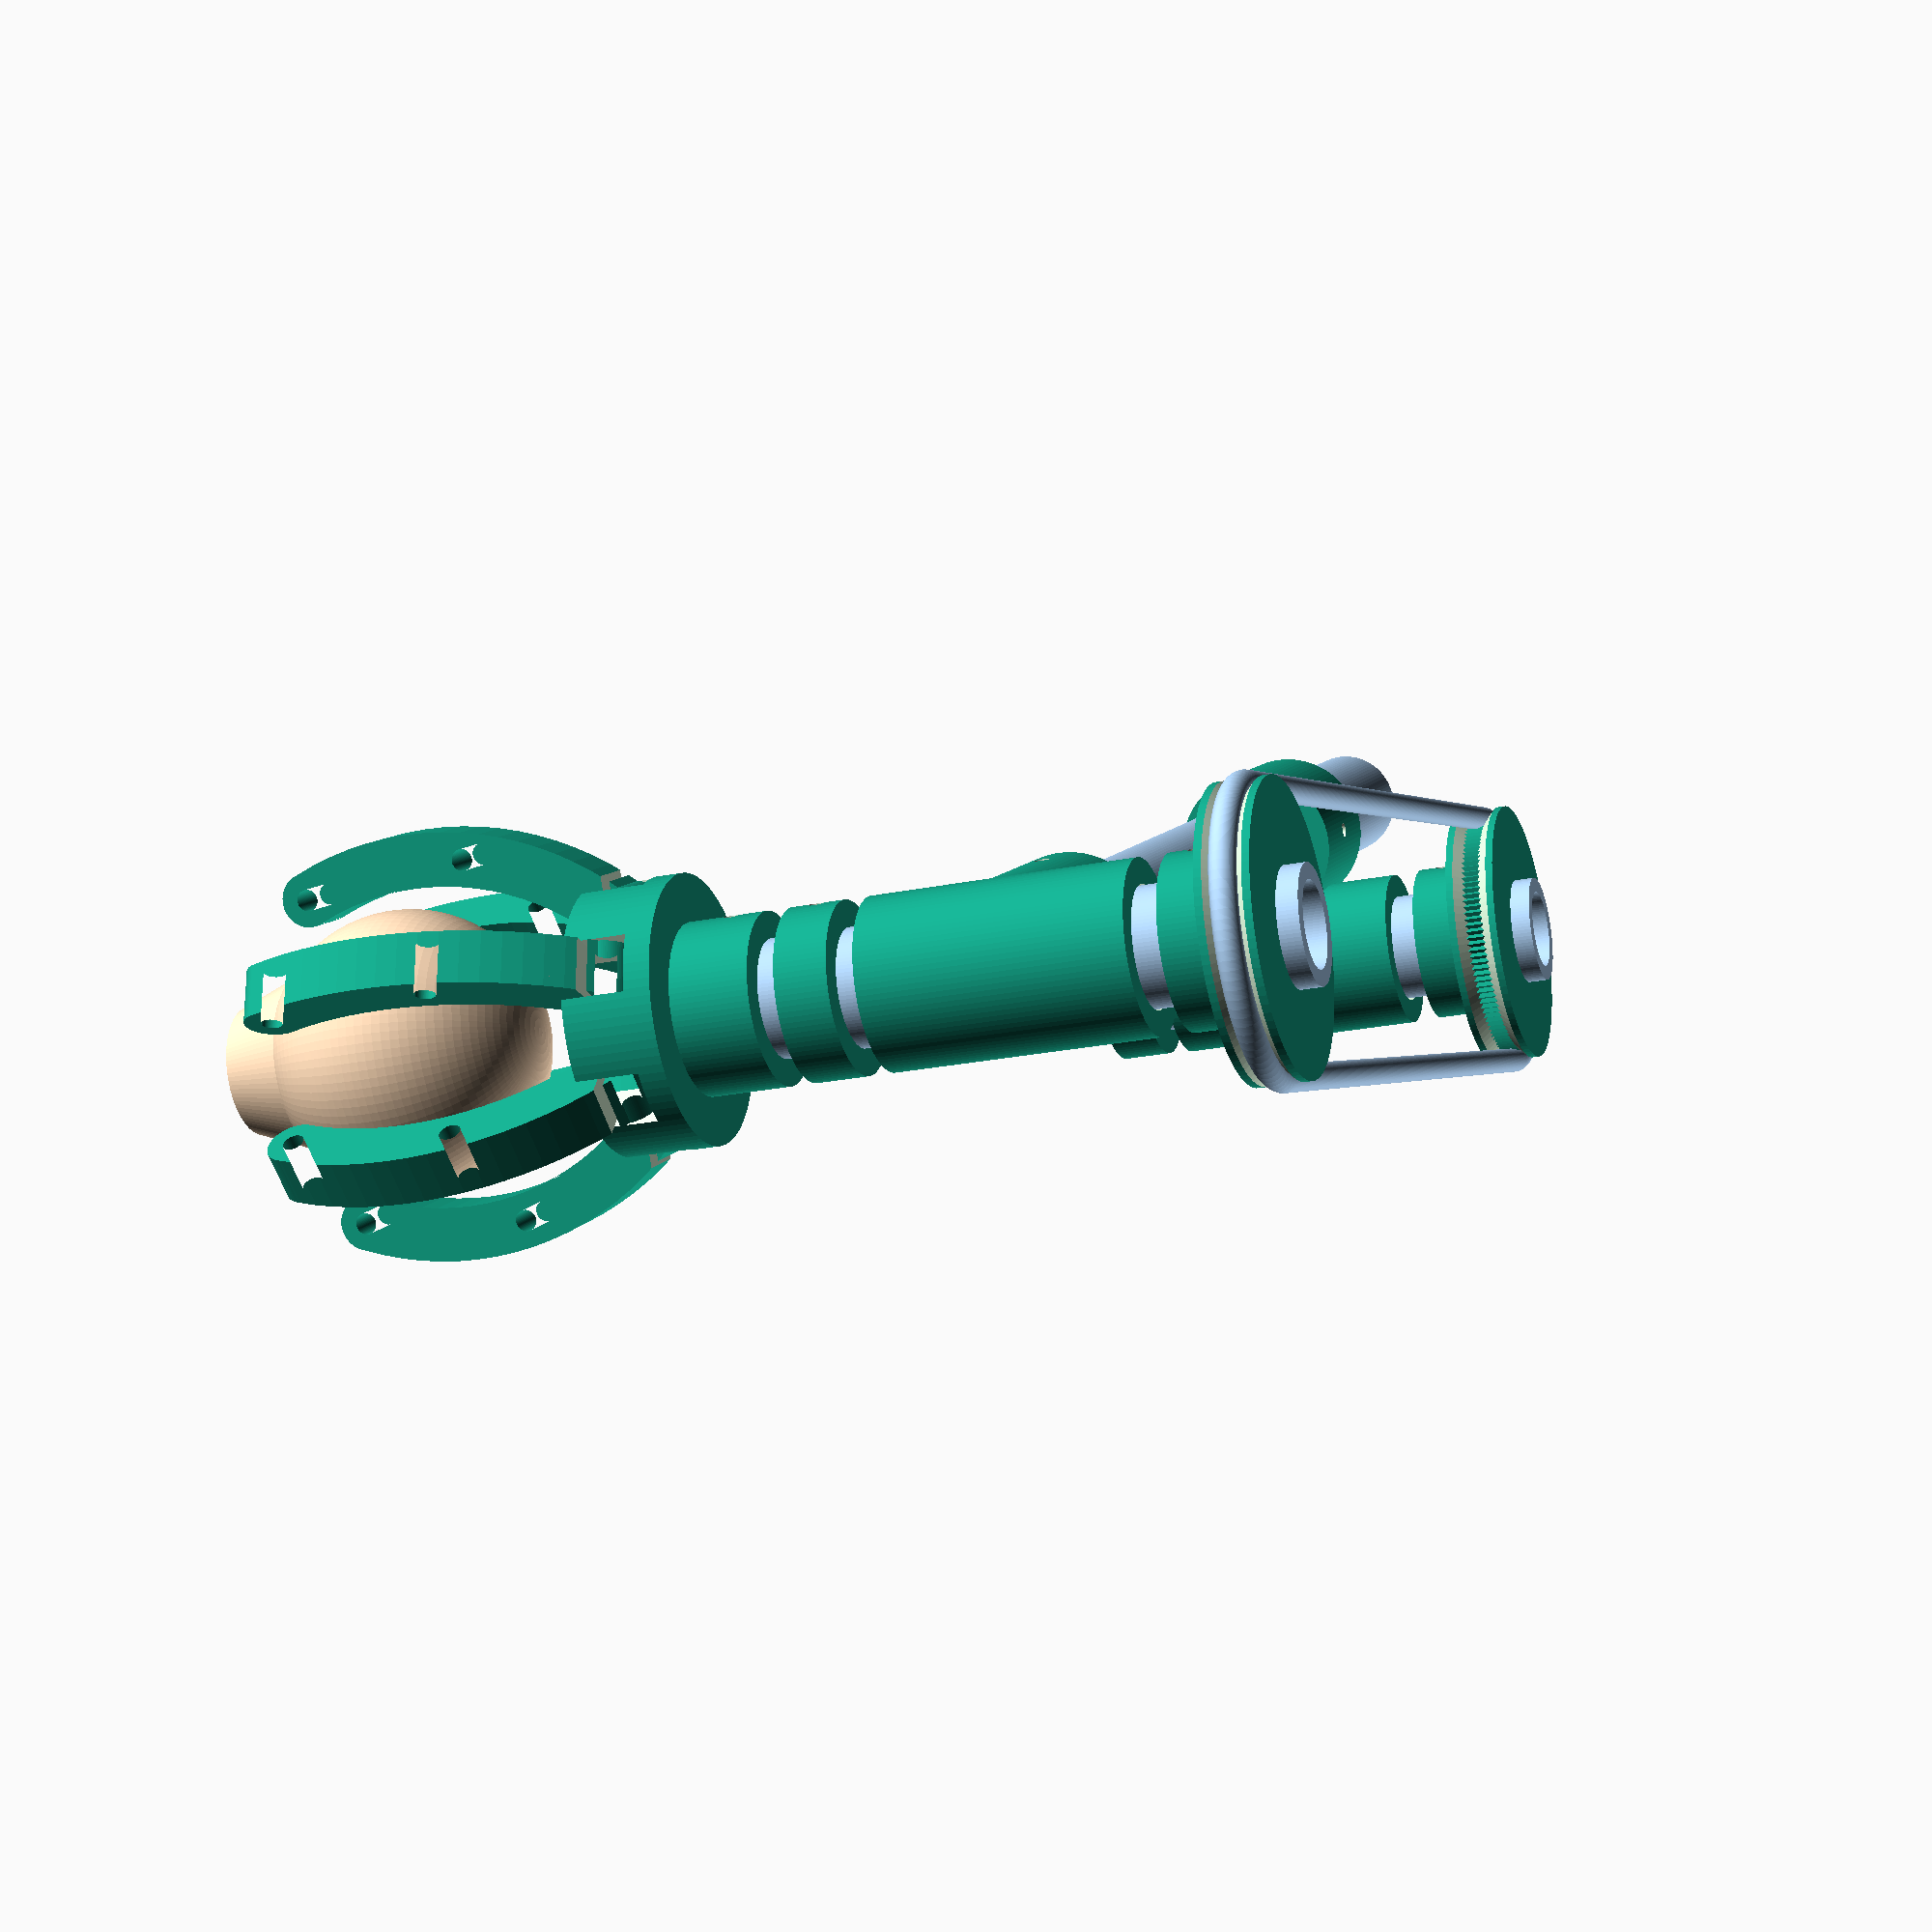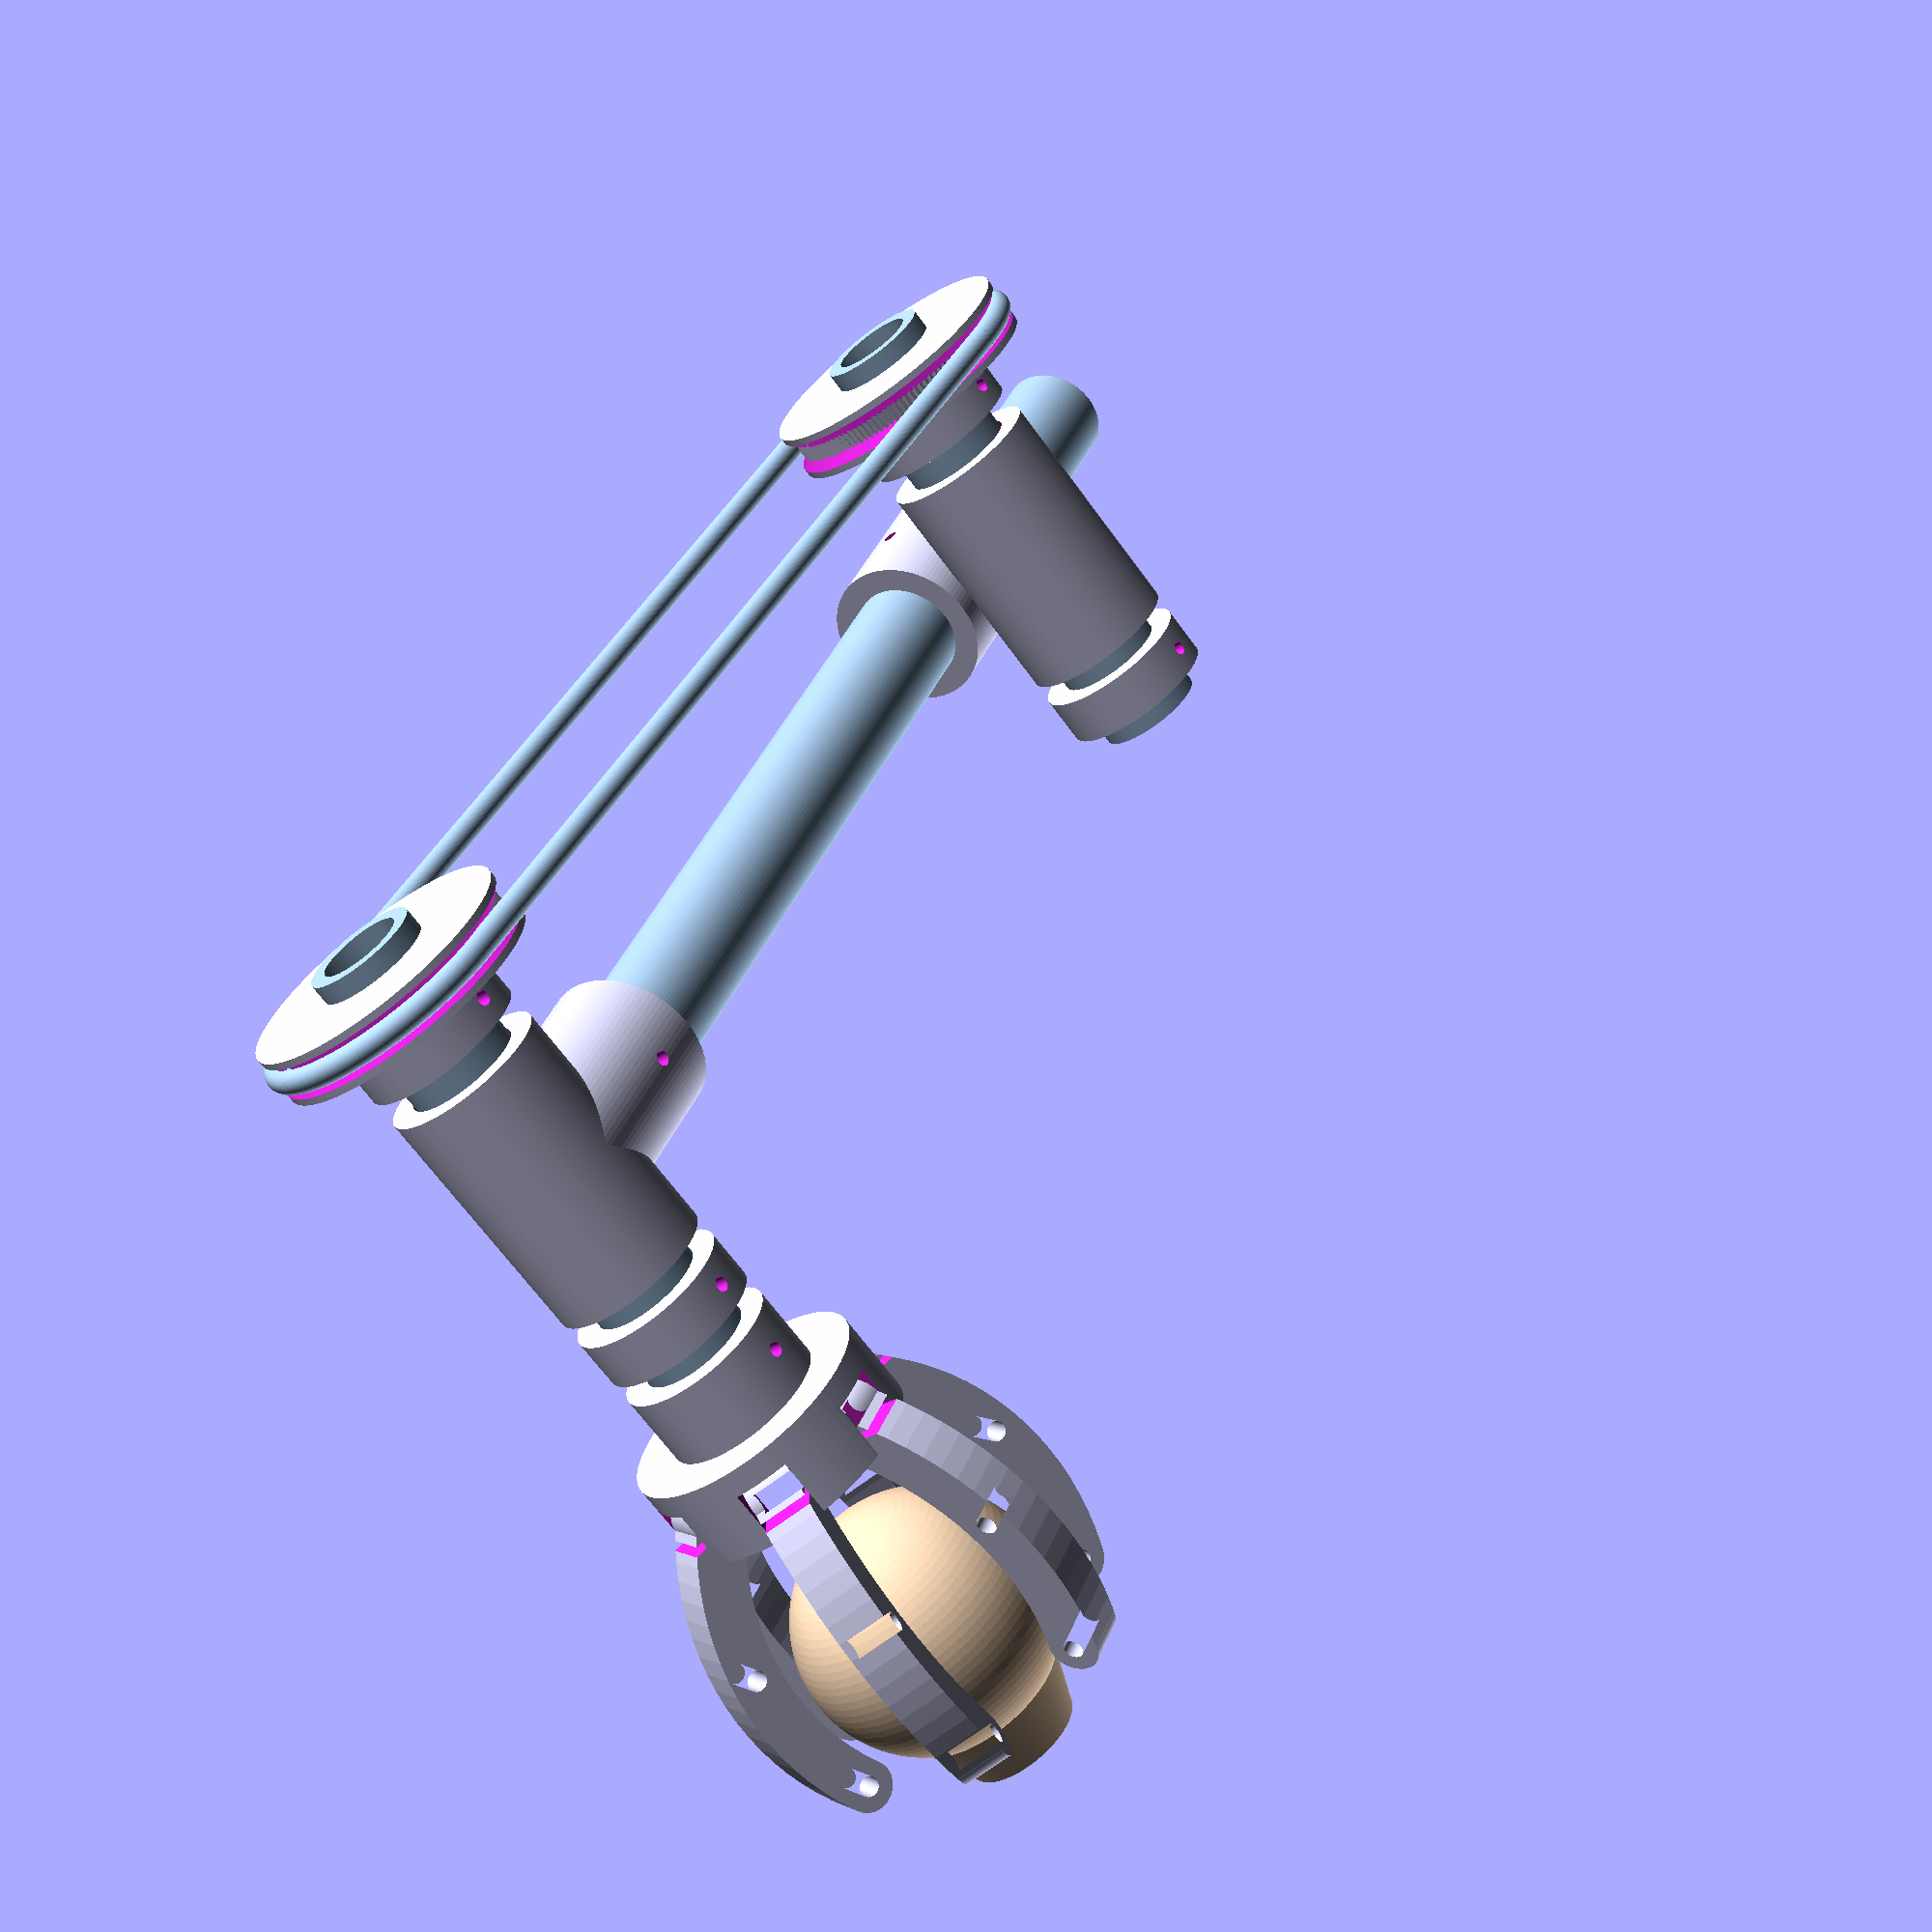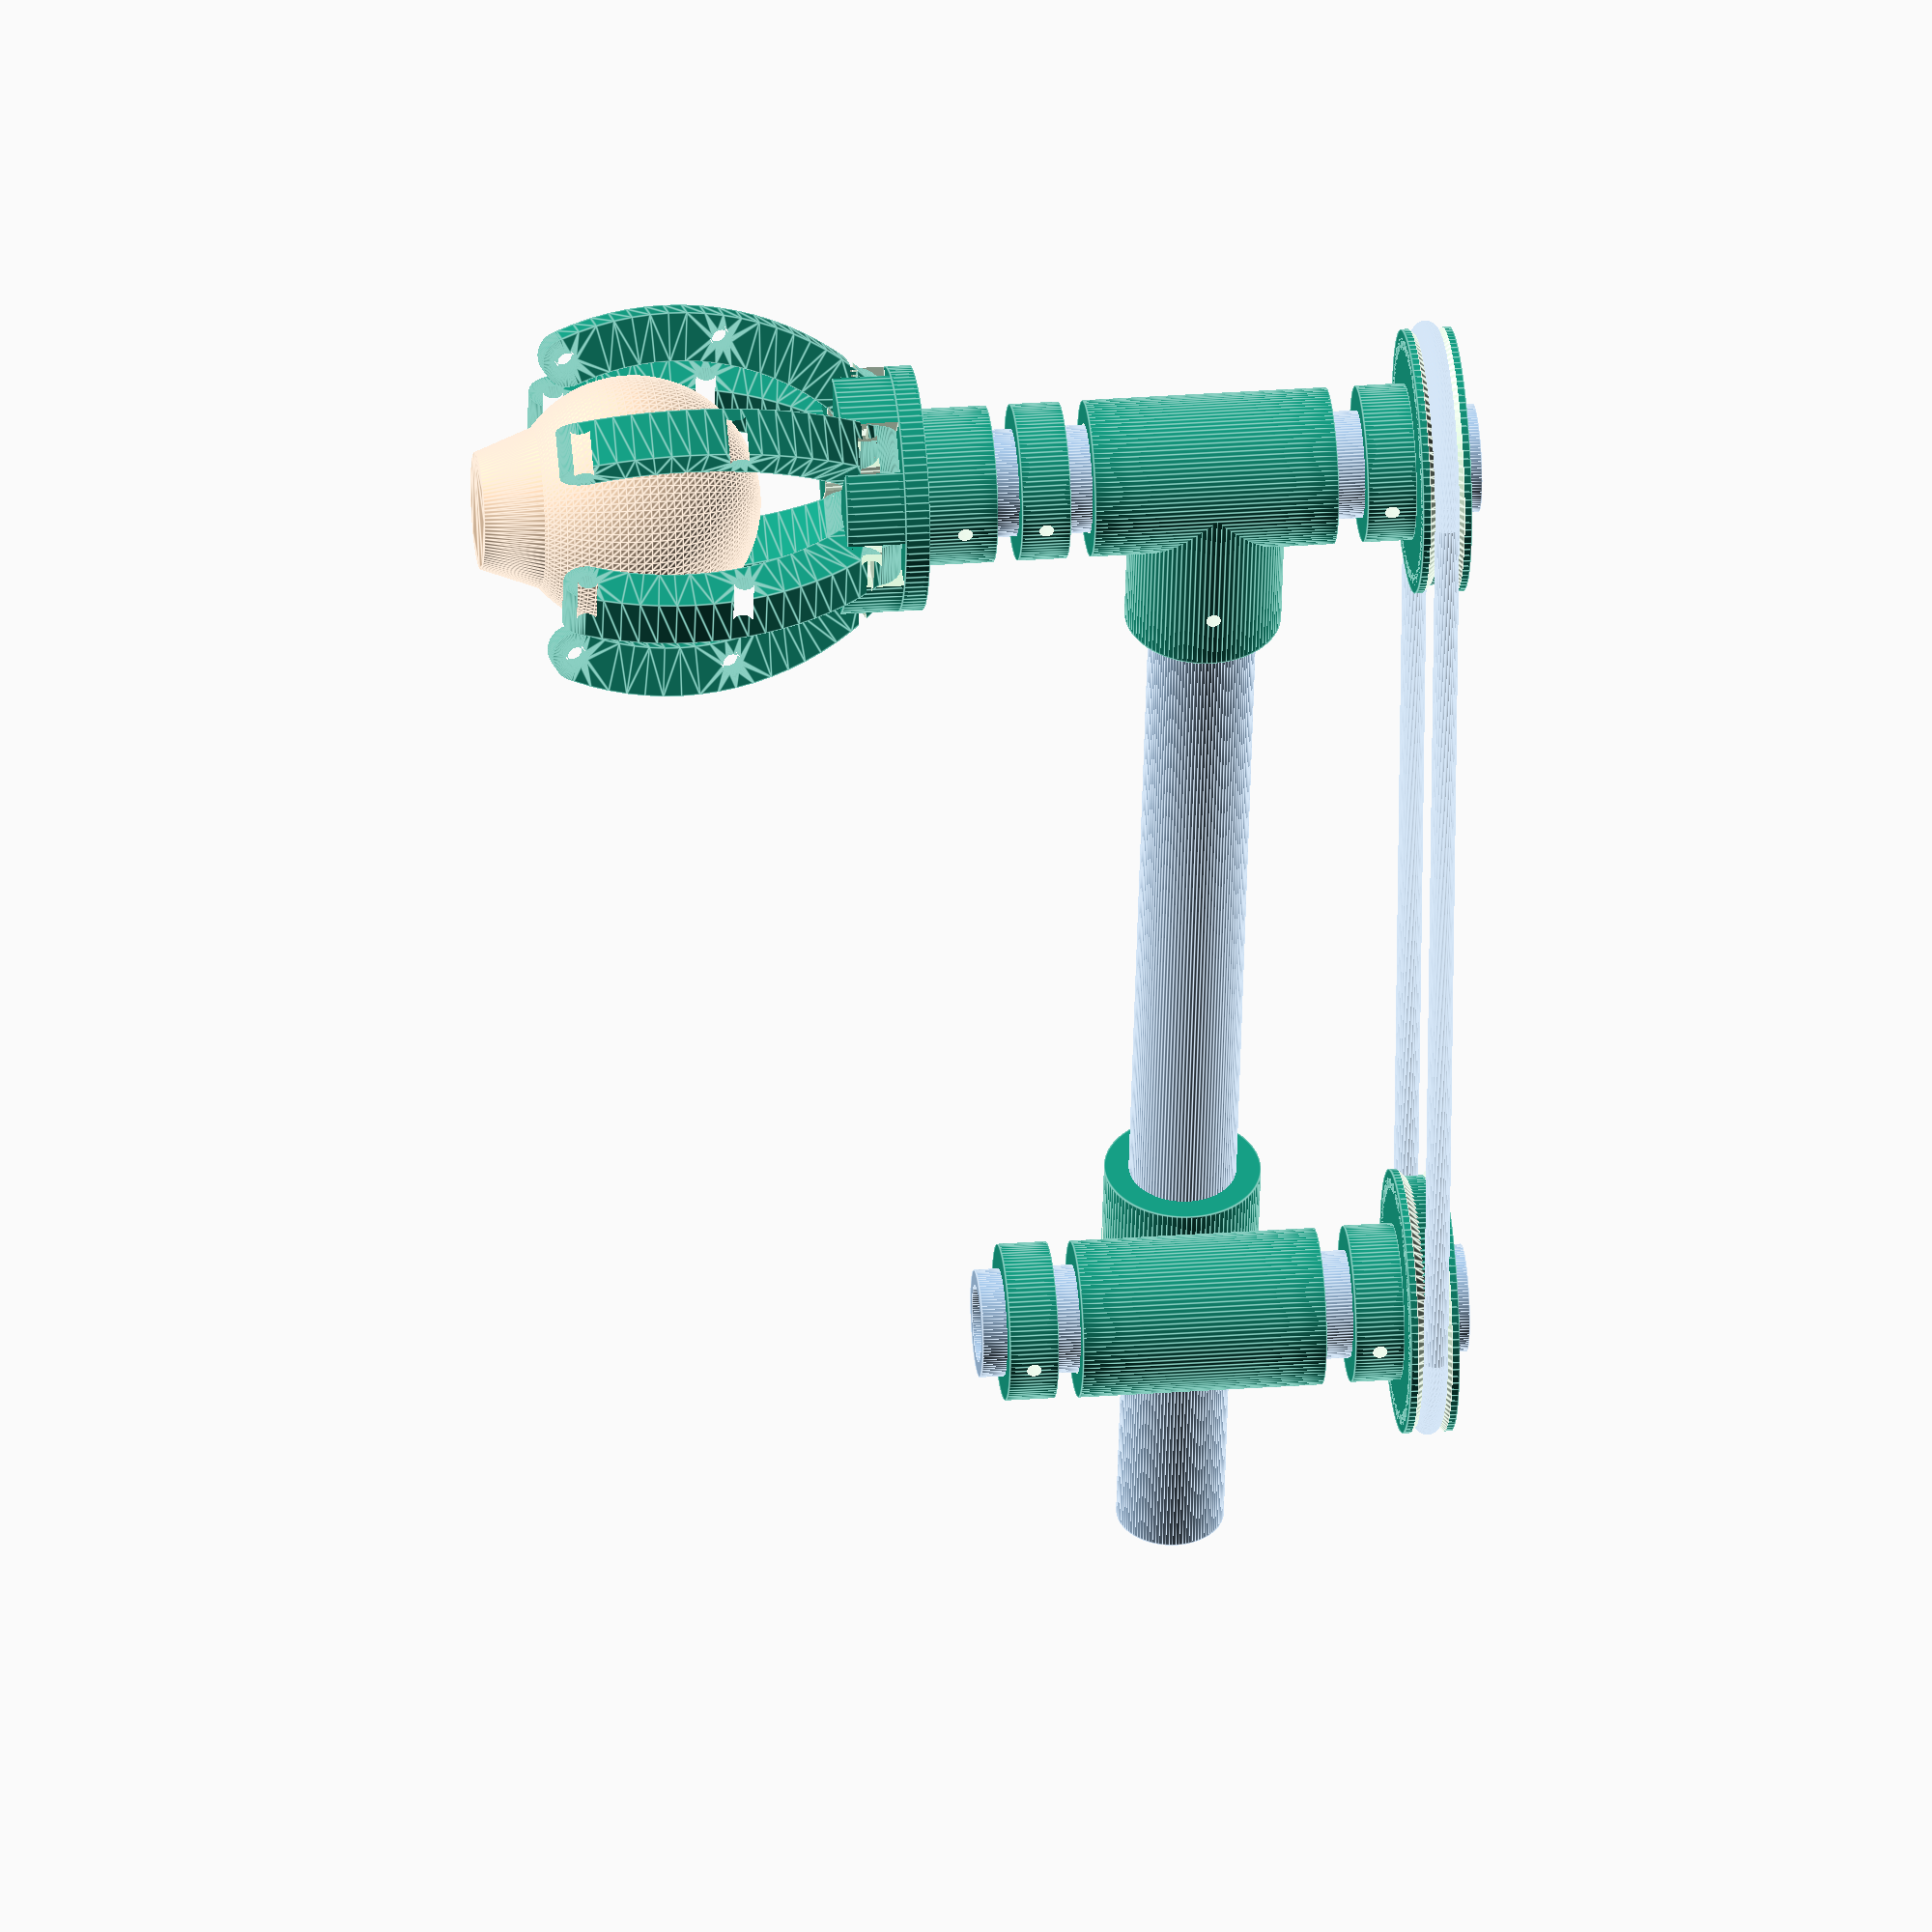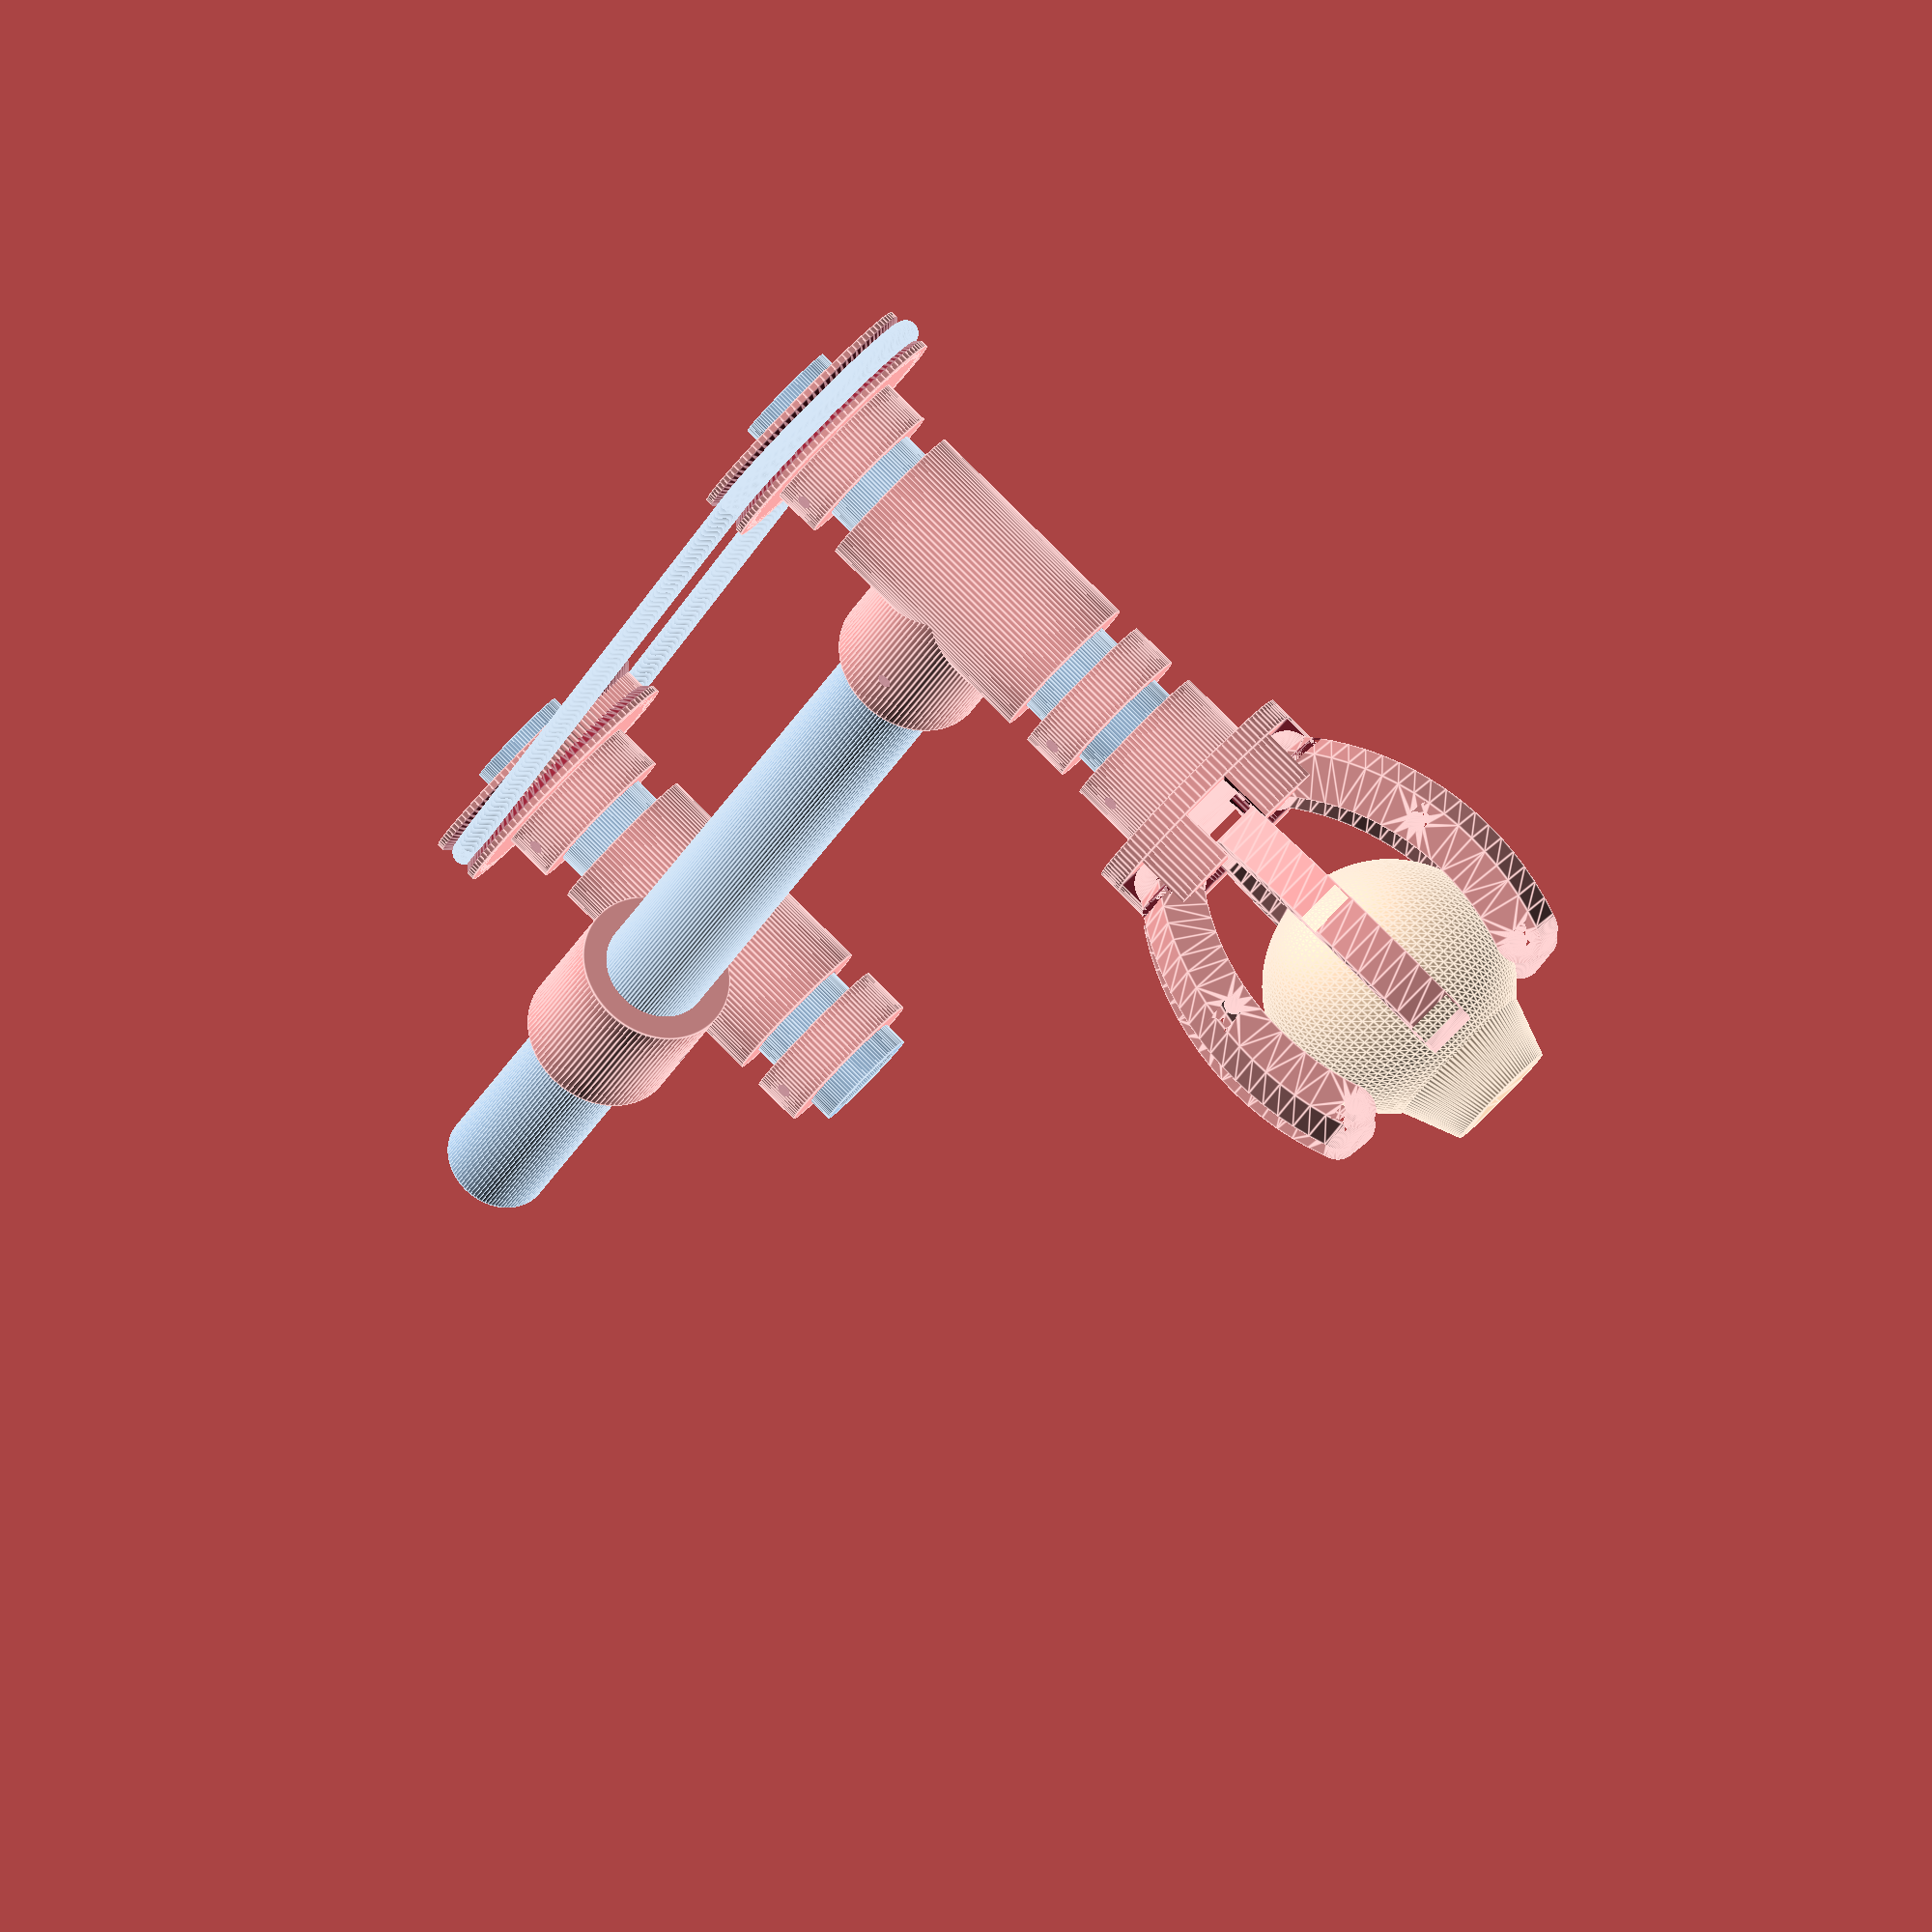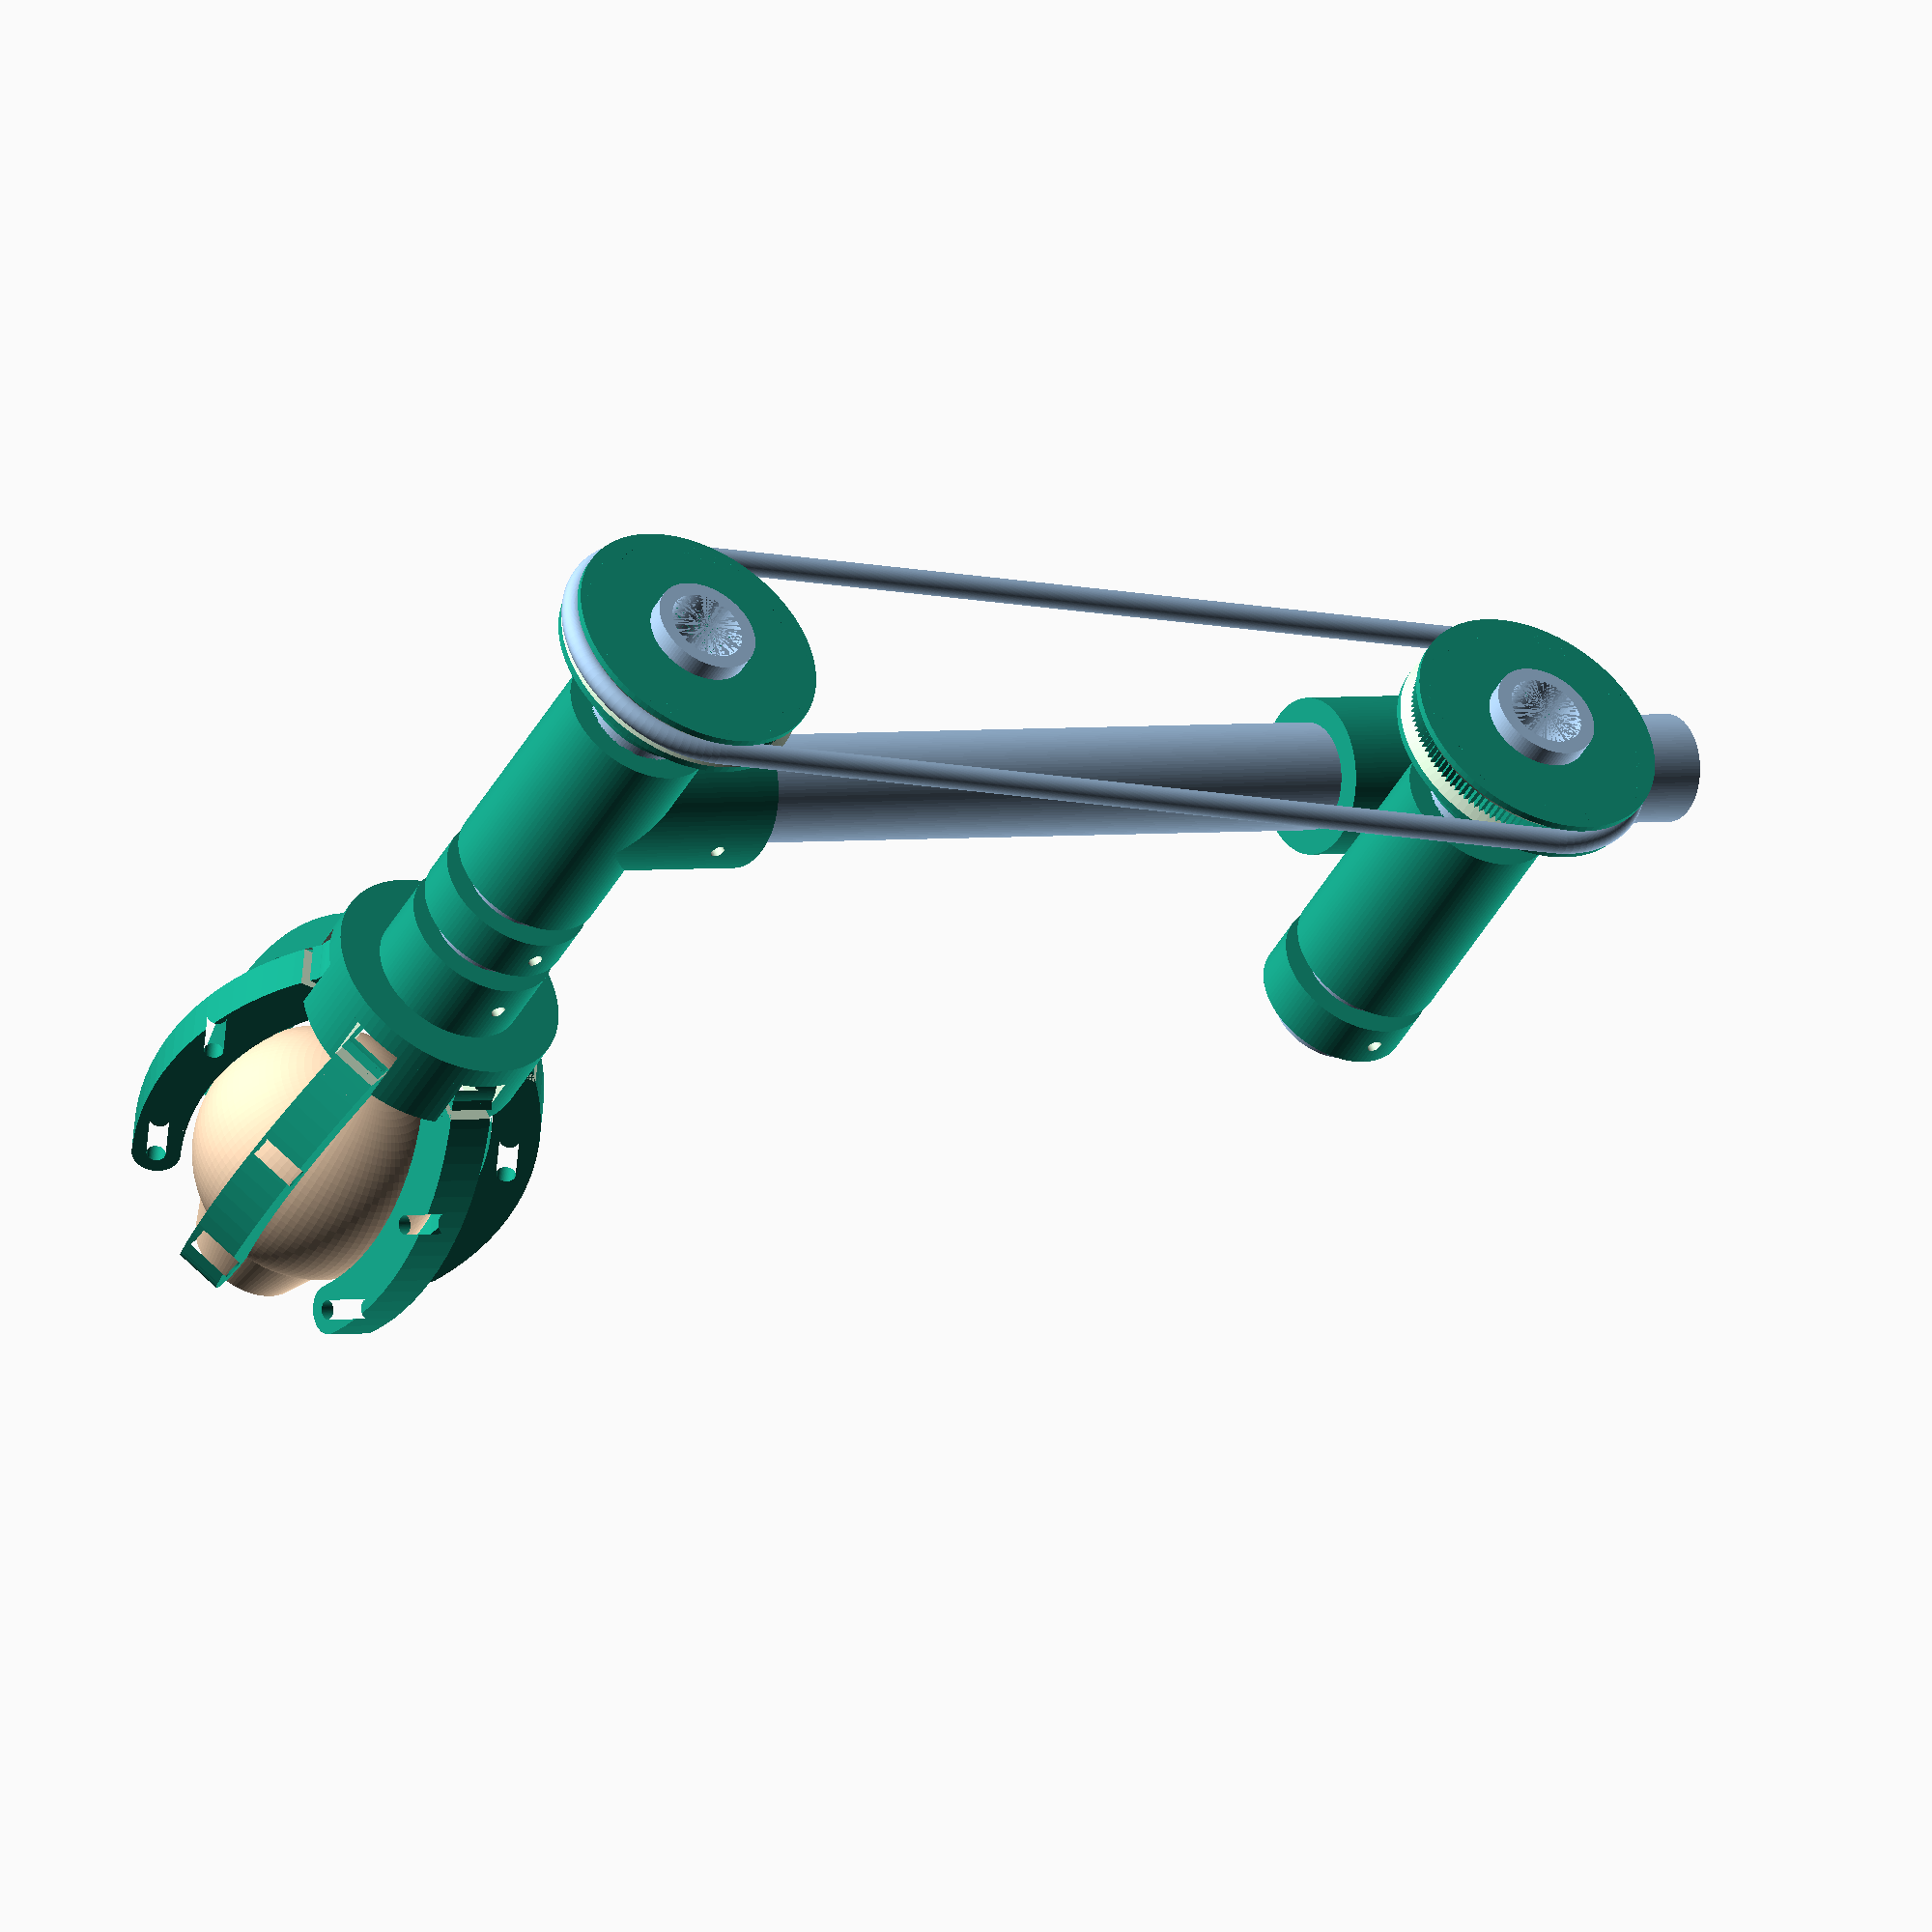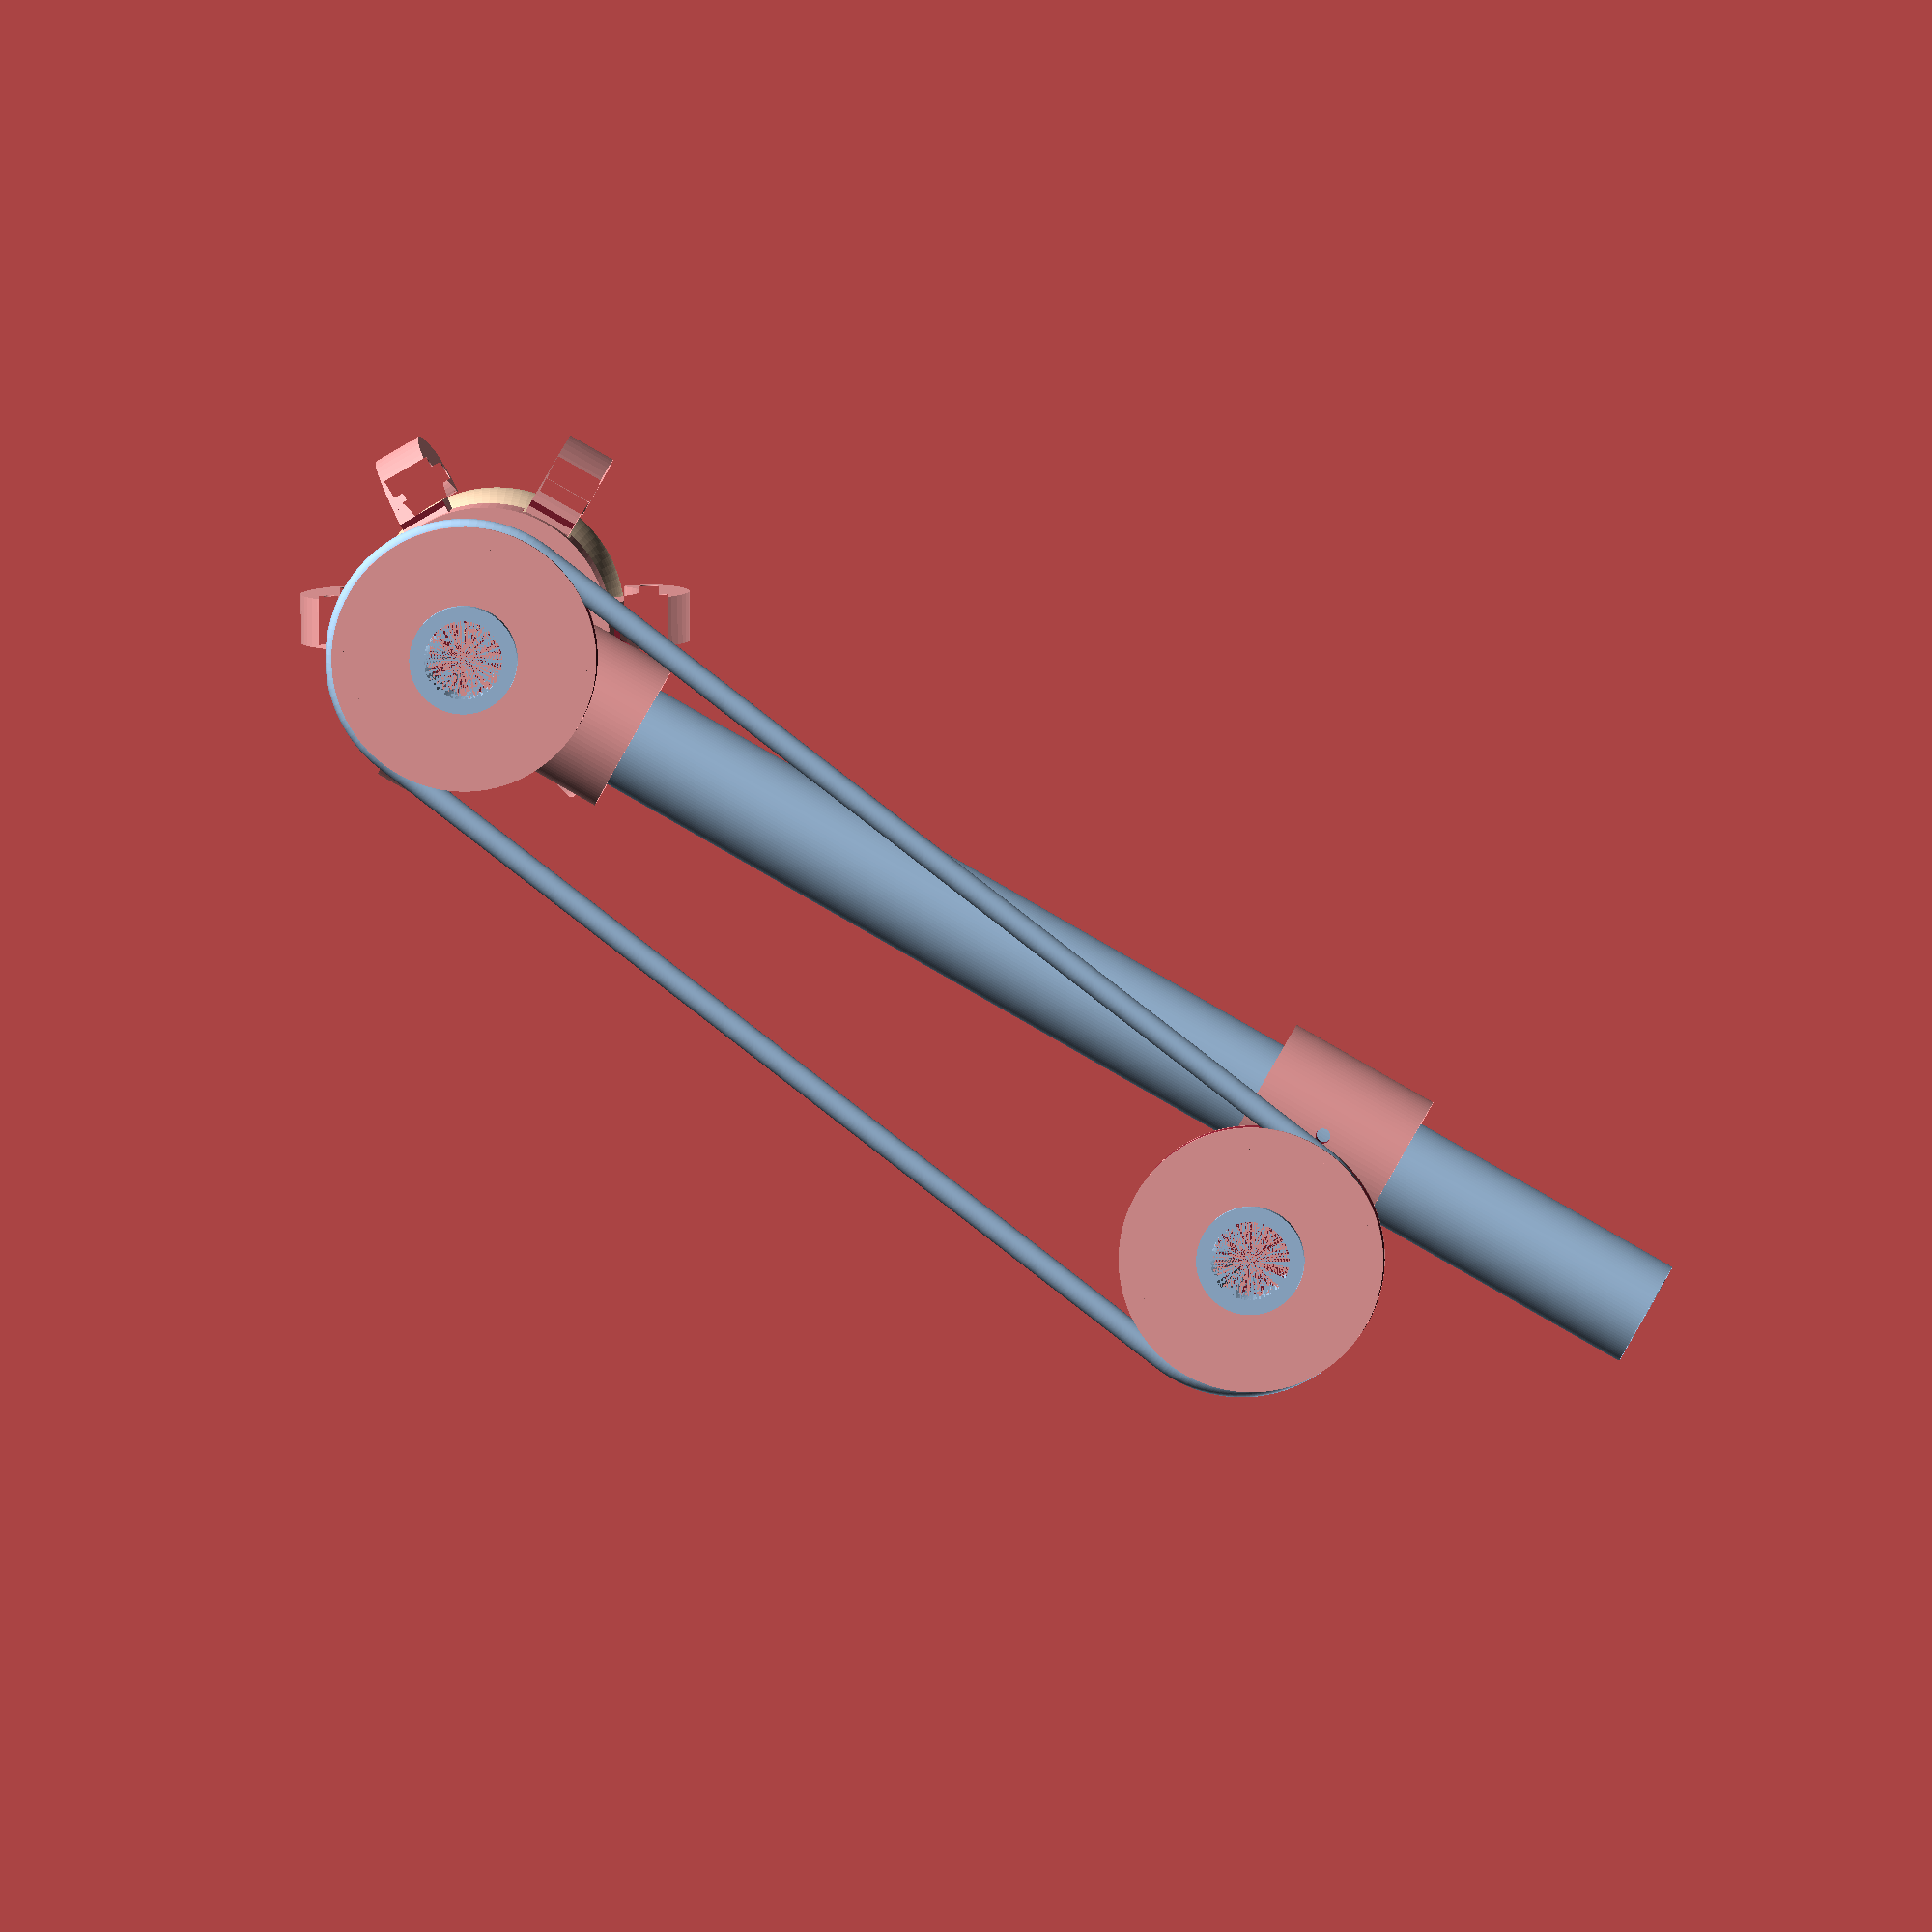
<openscad>
f = 10;      // finger width
r = 50;      // finger radius
wrist = 20;  // wrist radius
// 3/4 in. x 10 ft. PVC Schedule 40 Plain-End Pipe, $6.46 at Home Depot.
rod = 11;  // rod radius
socket_height = 20;
screw = 3;  // m3
inf = 199;
d = 0.01;
$fn = 100;

module arc(r1, r2, a1, a2) {
  difference() {
    difference() {
      polygon([
        [ 0, 0 ], [ cos(a1) * (r1 + 50), sin(a1) * (r1 + 50) ],
        [ cos(a2) * (r1 + 50), sin(a2) * (r1 + 50) ]
      ]);
      circle(r = r2);
    }
    difference() {
      circle(r = r1 + 100);
      circle(r = r1);
    }
  }
}

module finger_original(end = 22.5) {
  linear_extrude(f) {
    difference() {
      union() {
        translate([ 0, 0, 0 ]) arc(r + f, r, -45, end);
        translate([ (r + f / 2) * cos(-45), (r + f / 2) * sin(-45), 0 ])
            circle(d = f * 1.2);
        translate([ (r + f / 2) * cos(end), (r + f / 2) * sin(end), 0 ])
            circle(d = f * 1);
      }
      mid = (end - 45) / 2;
      translate([ (r + f / 2) * cos(mid), (r + f / 2) * sin(mid), 0 ]) circle(d = 4);
      translate([ (r + f / 2) * cos(-45), (r + f / 2) * sin(-45), 0 ]) circle(d = 4);
      translate([ (r + f / 2) * cos(end), (r + f / 2) * sin(end), 0 ]) circle(d = 4);
    }
  }
}

module finger(end = 22.5) {
  difference() {
    finger_original(end);
    translate([ (r + f / 2) * cos(-45), (r + f / 2) * sin(-45) + 2, -d ])
        rotate([ 0, 0, -90 ]) cube([ 1.5, f, f + d * 2 ]);
  }
}

module wrist() {
  difference() {
    union() {
      difference() {
        cylinder(r = wrist + f / 2, h = f * 1.2);
        for (i = [0:60:360]) {
          rotate([ 0, 0, i ]) translate([ 0, -f / 2 - 0.5, -d ])
              cube([ inf, f + 1, f * 1.2 + d * 2 ]);
        }
        translate([ 0, 0, -d ]) cylinder(r = f * 1.5, h = f * 1.2 + d * 2);
        translate([ 0, 0, f * 1.2 / 2 ]) rotate_extrude() translate([ wrist, 0, 0 ])
            circle(d = 4);
      }
      translate([ 0, 0, -f / 2 ]) cylinder(r = wrist + f / 2, h = f / 2);
      translate([ 0, 0, -socket_height ]) rod_socket();
    }
    cylinder(d = f, h = inf, center = true);
  }
}

module rod_socket() {
  difference() {
    cylinder(r = rod + f / 2, h = socket_height);
    translate([ 0, 0, -f / 2 ]) cylinder(r = rod, h = socket_height);
    translate([ 0, 0, socket_height / 3 ]) rotate([ 0, 90, 0 ])
        cylinder(d = screw, h = inf, center = true);
  }
}

module router_socket(male) {
  difference() {
    union() {
      rotate([ 180, 0, 0 ]) rod_socket();

      // Thread router
      translate([ 0, 0, -4 ]) difference() {
        cylinder(r = rod + f * 1.5, h = 4);
        translate([ 0, 0, -d ]) cylinder(r = rod, h = 4 + d * 2);
        // Thread holes
        for (i = [30:60:360])
          rotate([ 0, 0, i ]) translate([ rod + f, 0, -d ])
              cylinder(d = 4, h = 4 + d * 2);
      }

      // Joint
      translate([ 0, 0, -socket_height - rod - f / 2 ]) difference() {
        union() {
          difference() { sphere(r = rod); }
          cylinder(r = rod, h = rod + f);
        }
        // Screw hole
        translate([ 0, inf / 2, 0 ]) rotate([ 90, 0, 0 ]) cylinder(r = 4, h = inf);
        // Joint
        if (male) {
          translate([ -inf / 2, -(rod / 1.5 + 1) / 2, -inf + rod + f - d ])
              cube([ inf, (rod / 1.5 + 1), inf ]);
        } else {
          translate([ -inf / 2, -rod / 3 - rod / 1.5, -inf + rod + f - d ])
              cube([ inf, rod / 1.5, inf ]);
          translate([ -inf / 2, -rod / 3 + rod / 1.5, -inf + rod + f - d ])
              cube([ inf, rod / 1.5, inf ]);
        }
      }
    }
  }
}

t = 5;
l = 50;

module tee() {
  difference() {
    union() {
      cylinder(r = rod + t, h = l, center = true);
      difference() {
        translate([ 0, -l * 0.375, 0 ]) rotate([ 90, 0, 0 ]) {
          difference() {
            cylinder(r = rod + t, h = l * 0.75, center = true);
            translate([ 0, 0, l * 0.15 ]) rotate([ 0, 90, 0 ])
                cylinder(d = screw, h = inf, center = true);
          }
        }
        translate([ 0, -l / 2, 0 ]) rotate([ 90, 0, 0 ])
            cylinder(r = rod, h = l + d, center = true);
      }
    }
    cylinder(r = rod + 0.25, h = l + d, center = true);
  }
}

module tee2() {
  translate([ rod * 2 + t + 0.25, 0, 0 ]) difference() {
    cylinder(r = rod + t, h = l, center = true);
    cylinder(r = rod + 0.25, h = l + d, center = true);
  }
  rotate([ 90, 0, 0 ]) {
    difference() {
      cylinder(r = rod + t, h = rod * 2 + t * 2, center = true);
      cylinder(r = rod, h = inf, center = true);
      rotate([ 90, 0, 0 ]) cylinder(d = screw, h = inf, center = true);
    }
  }
}

module stopper(height = socket_height / 2) {
  difference() {
    cylinder(r = rod + f / 2, h = height);
    translate([ 0, 0, -d ]) cylinder(r = rod, h = height + d * 2);
    translate([ 0, 0, height * 0.5 ]) rotate([ 0, 90, 0 ])
        cylinder(d = screw, h = inf, center = true);
  }
}

module pulley(radius, height) {
  outer_radius = radius + height * 1.6;
  difference() {
    cylinder(r = outer_radius, h = height, center = true);
    cylinder(r = radius, h = height + d, center = true);
    rotate_extrude() translate([ outer_radius, 0, 0 ]) rotate([ 0, 0, 45 ])
        square(height * .5, center = true);
  }
  for (i = [0:3:360]) {
    rotate([ 0, 0, i ]) translate([ outer_radius - 3, 0, 0 ]) rotate([ 0, 0, 45 ])
        cube([ 2, 2, height ], center = true);
  }
  translate([ 0, 0, height / 2 ]) stopper();
}

module pvc(length) {
  color("#abcdef") difference() {
    cylinder(r = rod, h = length, center = true);
    cylinder(r = rod - 3, h = length + d, center = true);
  }
}

module bulb() {
  color("#fedcba") translate([ 0, 0, 10 ]) {
    sphere(d = 65);
    translate([ 0, 0, 30 ]) rotate([ 0, 180, 0 ])
        linear_extrude(height = 20, scale = 1.5, center = true) {
      circle(r = 15);
    }
  }
}

module candle() {
  color("#fedcba") translate([ 0, 0, 20 ]) cylinder(d = 30, h = 80, center = true);
}

module assembly(degree = 0) {
  // T1
  tee();
  translate([ 0, 0, -f / 2 ]) pvc(l * 2);
  translate([ 0, 0, l * .6 ]) rotate([ 0, 0, degree ]) stopper();

  // T2
  translate([ 0, -l * 4, 0 ]) {
    rotate([ 180, 0, 0 ]) tee2();
    translate([ rod * 2 + t, 0, -f / 2 ]) pvc(l * 2);
    translate([ rod * 2 + t, 0, l * .6 ]) rotate([ 0, 0, degree ]) stopper();
  }

  // Rod connecting T1 and T2
  translate([ 0, -l * 3, 0 ]) rotate([ 90, 0, 0 ]) pvc(l * 5);

  // Pulley1
  pulley_z = -rod - t * 3 - socket_height;
  translate([ 0, 0, pulley_z ]) rotate([ 0, 0, degree ]) pulley(rod, t * 2);

  // Pulley2
  translate([ rod * 2 + t, -l * 4, pulley_z ]) rotate([ 0, 0, degree ])
      pulley(rod, t * 2);

  // Belt
  rotate([ 0, 0, 8 ]) color("#abcdef") {
    translate([ rod + t * 3, 0, pulley_z ]) rotate([ 90, 0, 0 ])
        cylinder(d = t, h = l * 4);
    translate([ -rod - t * 3, 0, pulley_z ]) rotate([ 90, 0, 0 ])
        cylinder(d = t, h = l * 4);
    translate([ 0, 0, pulley_z ]) rotate_extrude(angle = 180)
        translate([ rod + t * 3, 0, 0 ]) circle(d = t);
    translate([ 0, -l * 4, pulley_z ]) rotate([ 180, 0, 0 ]) rotate_extrude(angle = 180)
        translate([ rod + t * 3, 0, 0 ]) circle(d = t);
  }

  // Claw
  translate([ 0, 0, l * 2 + 10 ]) rotate([ 0, 0, degree ]) {
    scale([ 0.8, 0.8, 0.8 ]) bulb();
    for (i = [0:60:360]) rotate([ 0, 0, i ]) {
        translate([ -r * 0.707 + wrist - f / 2, f / 2, 0 ]) rotate([ 90, 0, 0 ]) finger();
      }
    translate([ 0, 0, -r + f / 2 ]) wrist();
  }
}

module pieces() {
  // 6x fingers.
  finger();
  // 1x wrist.
  translate([ t * 3, 0, 0 ]) rotate([ 180, 0, 0 ]) wrist();
  // 2x pulleys.
  translate([ -wrist * 2, 0, 0 ]) pulley(rod, t * 2);
  // 1x tee.
  translate([ t * 2, -wrist * 2 - t, 0 ]) tee();
  // 1x tee2.
  translate([ -wrist * 3, -wrist * 3, 0 ]) tee2();
  // 2x stoppers.
  translate([ wrist * 3 - t, -wrist * 3 - t, 0 ]) stopper(socket_height / 2);
}

module animation() { assembly($t * 360); }

// Uncomment to see the assembly of pieces.
assembly();

// Uncomment to see the rotating plate with OpenScad's "Animate" view.
// animation();

// Uncomment to see pieces to print.
// pieces();


</openscad>
<views>
elev=23.3 azim=120.0 roll=109.4 proj=p view=wireframe
elev=67.1 azim=154.2 roll=216.0 proj=p view=wireframe
elev=333.9 azim=13.6 roll=83.1 proj=o view=edges
elev=274.6 azim=30.4 roll=314.6 proj=o view=edges
elev=44.3 azim=115.4 roll=152.8 proj=o view=solid
elev=356.9 azim=60.4 roll=182.3 proj=o view=wireframe
</views>
